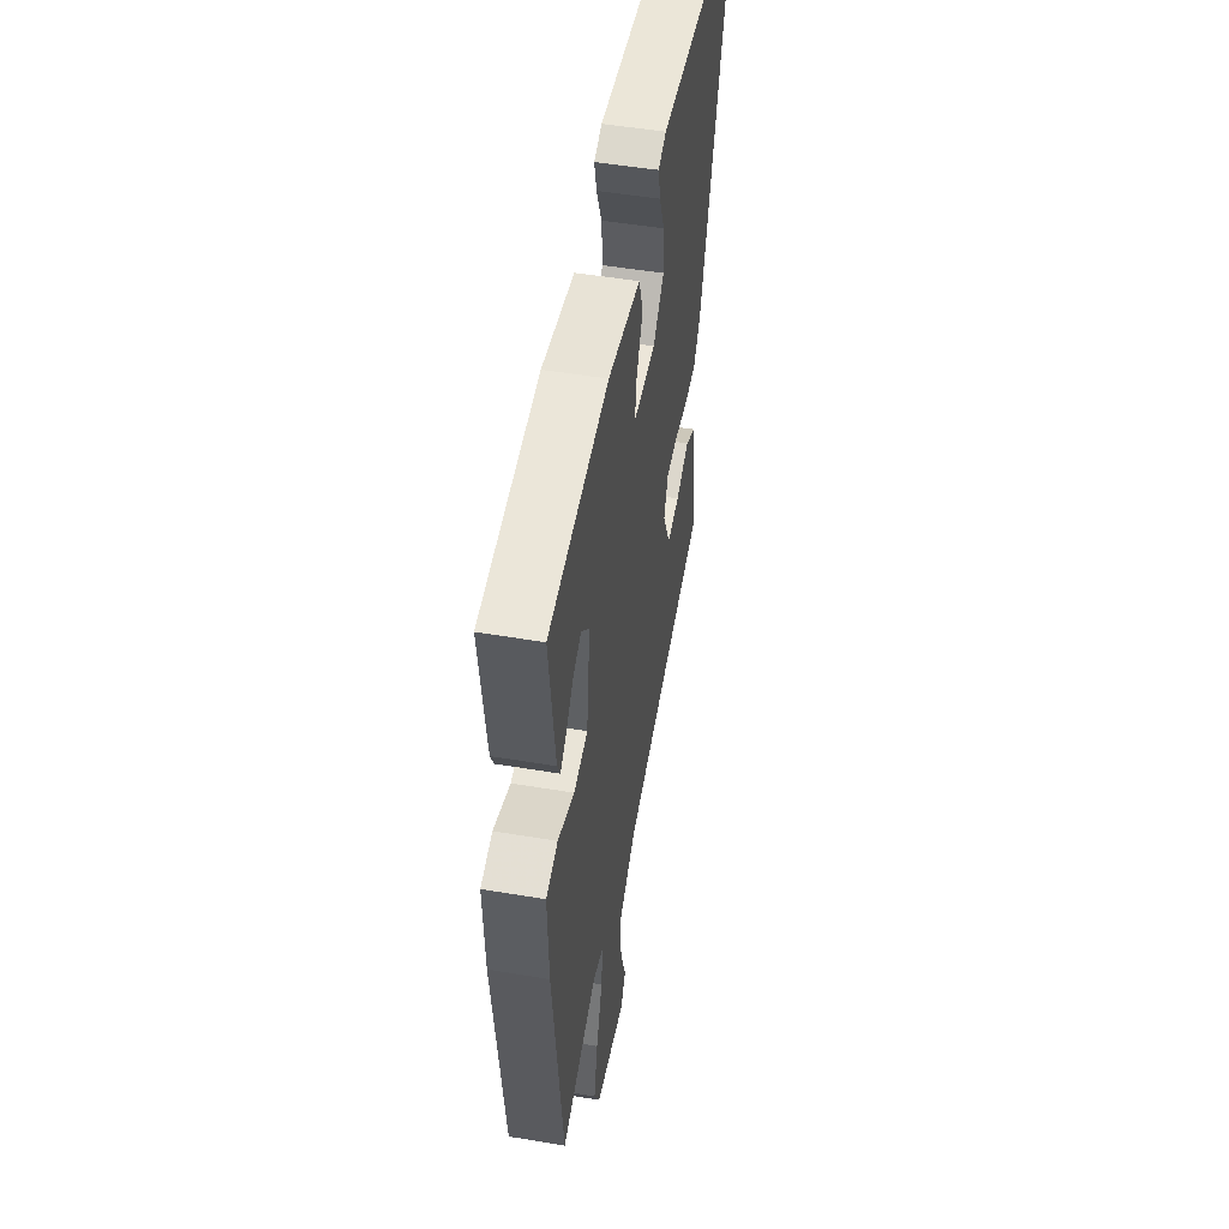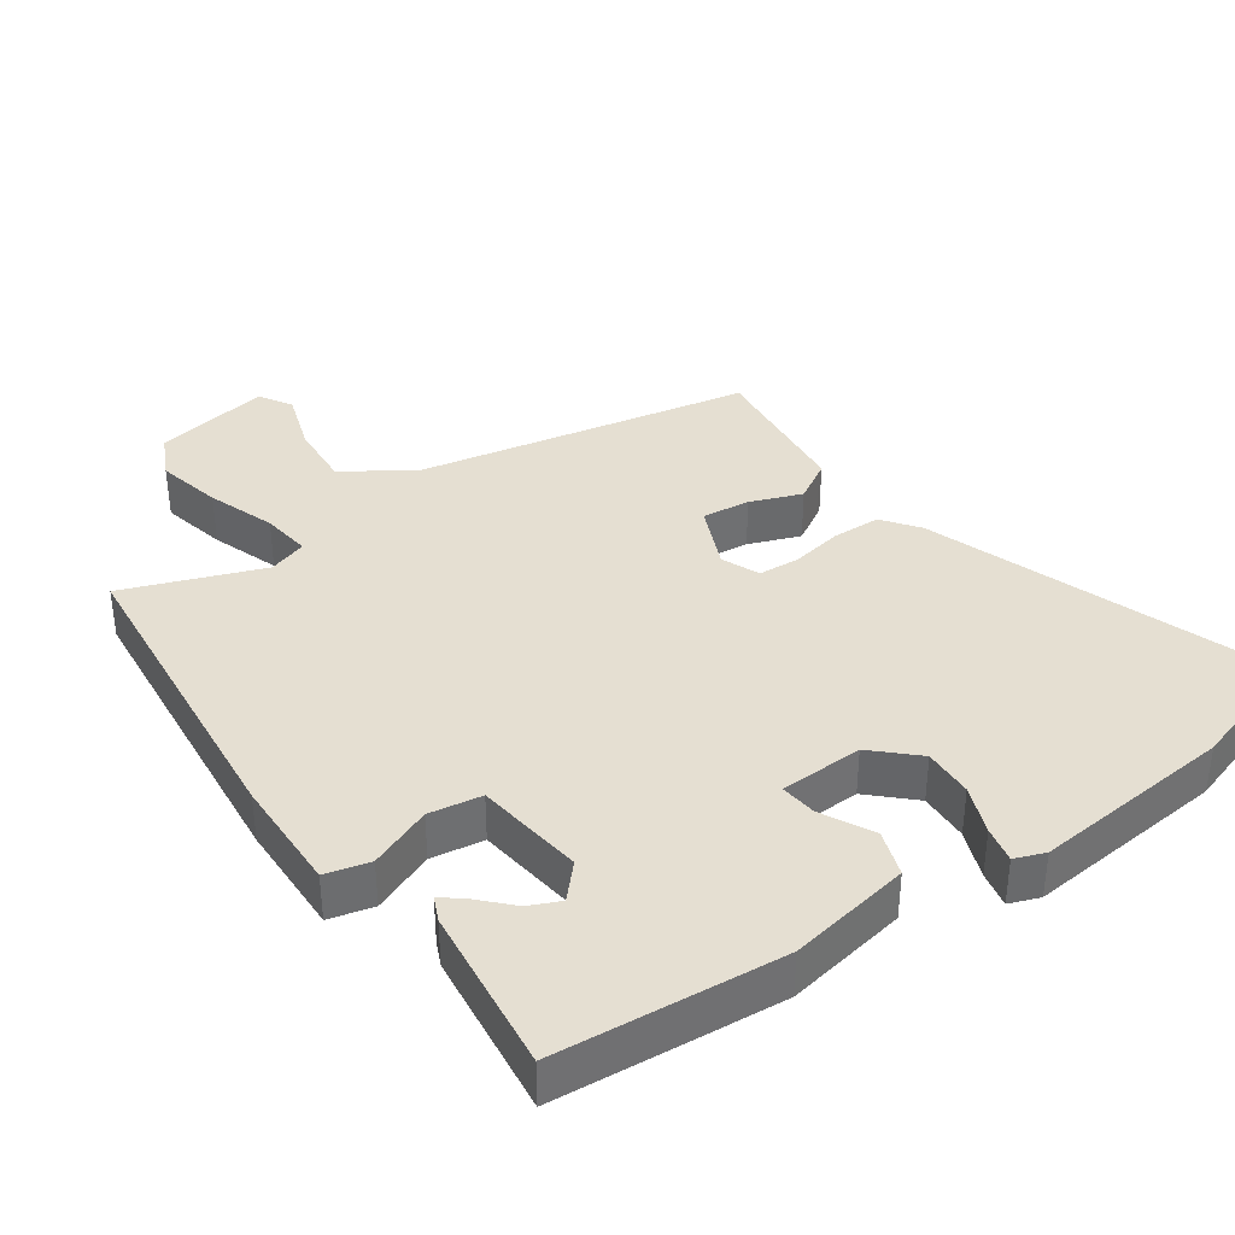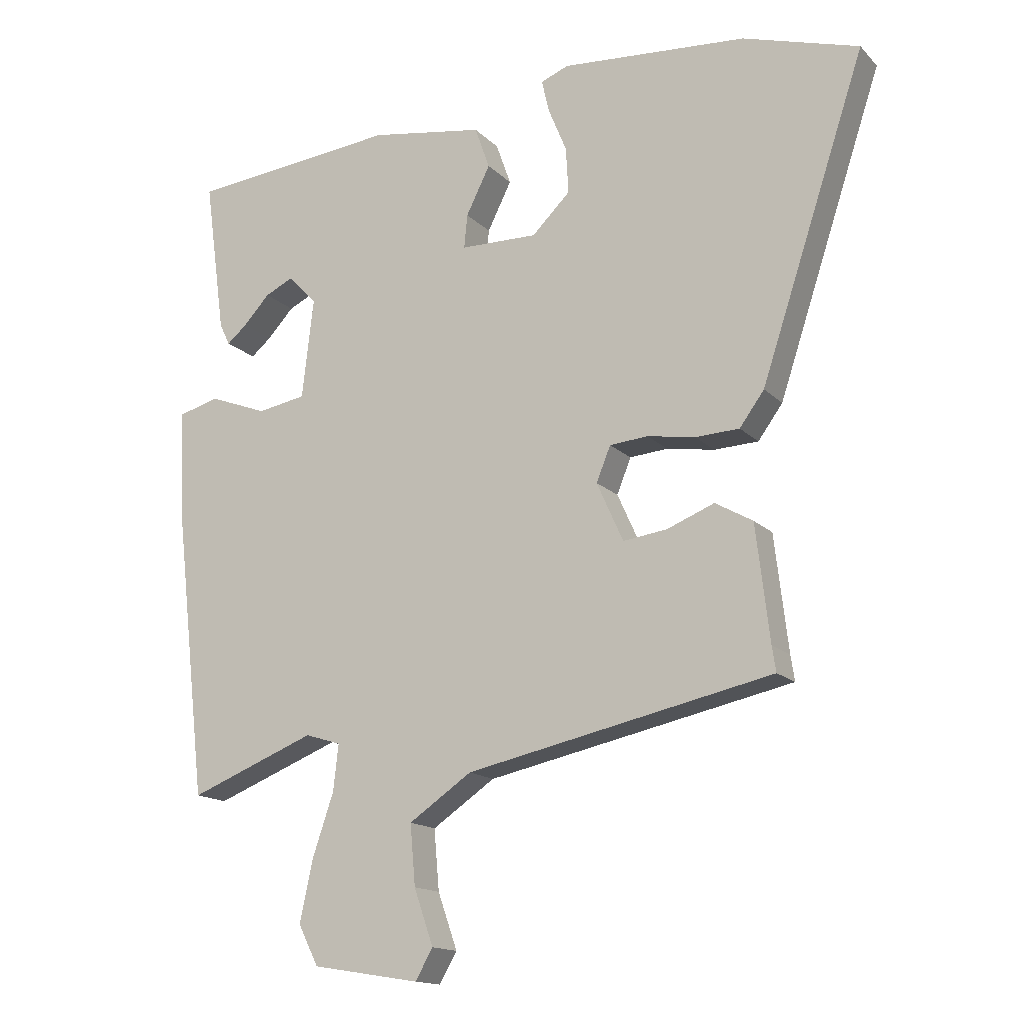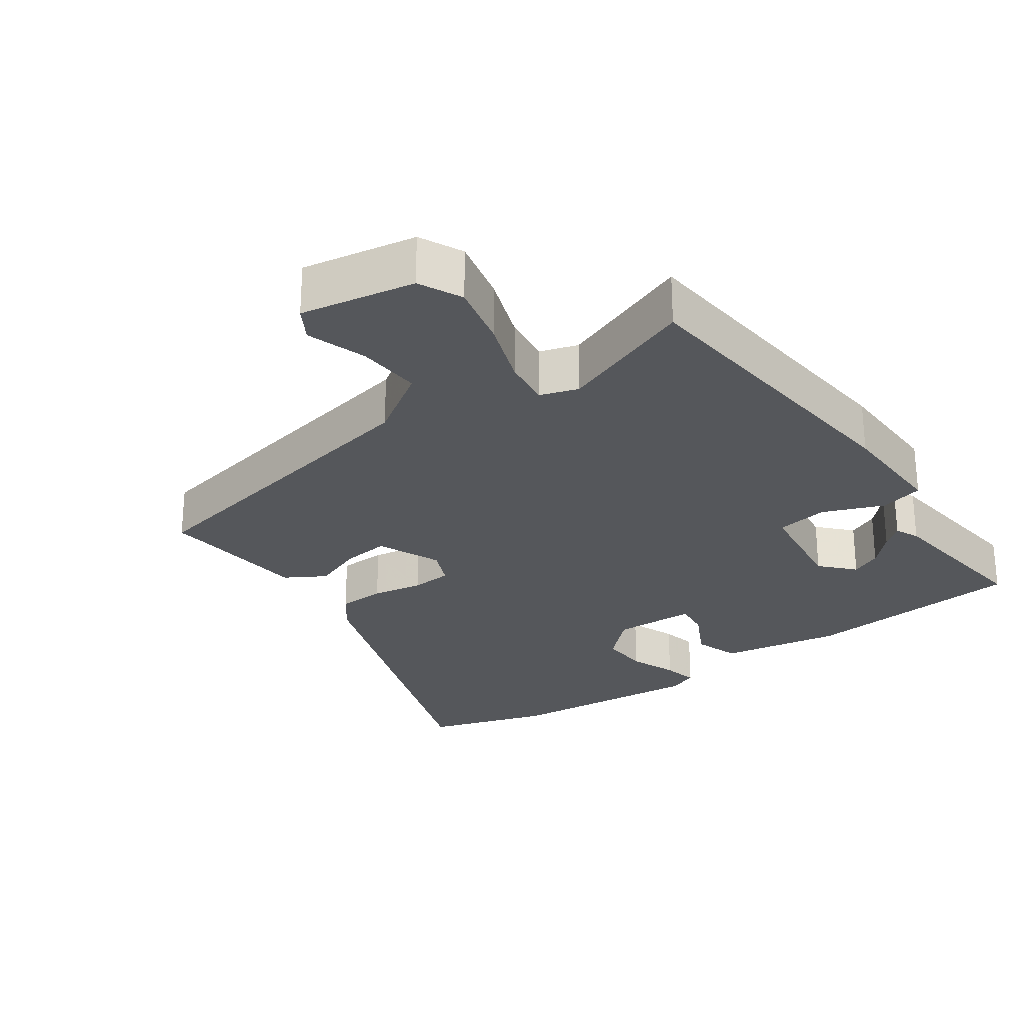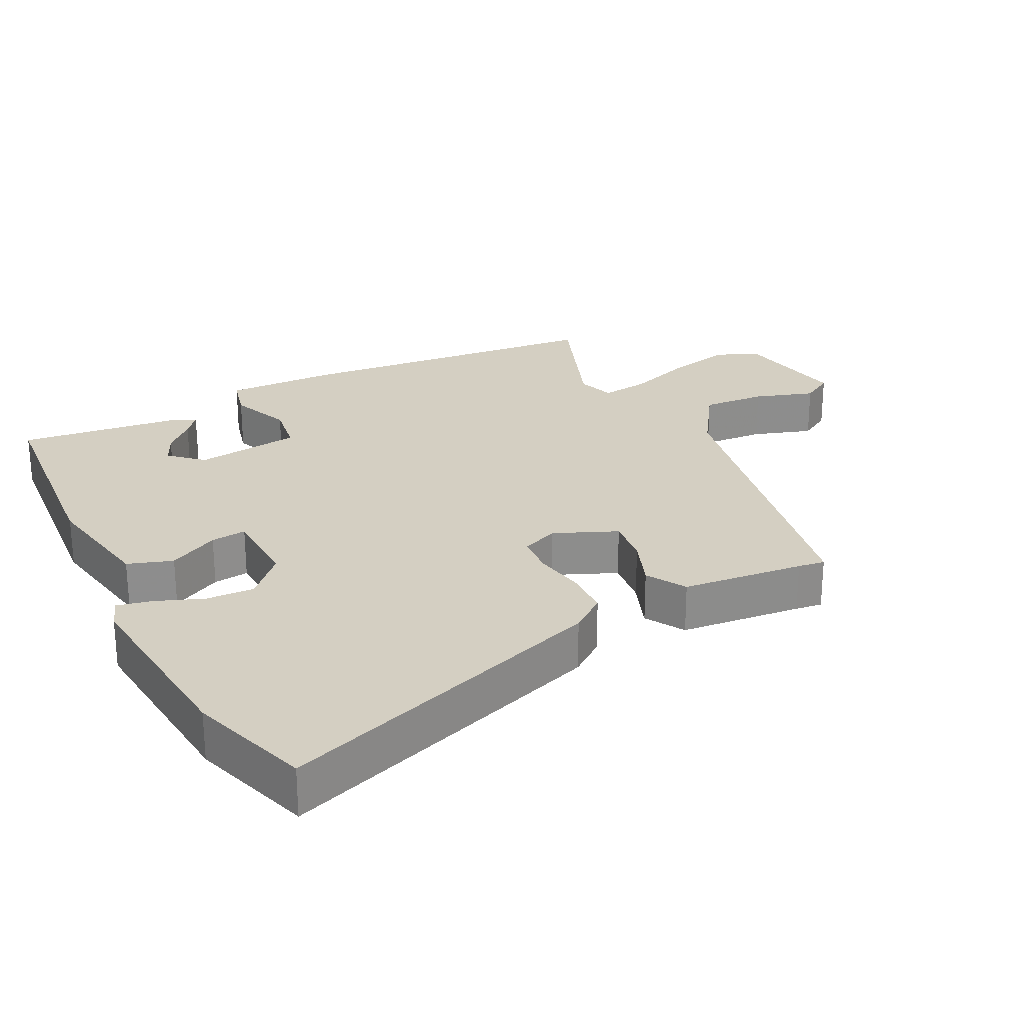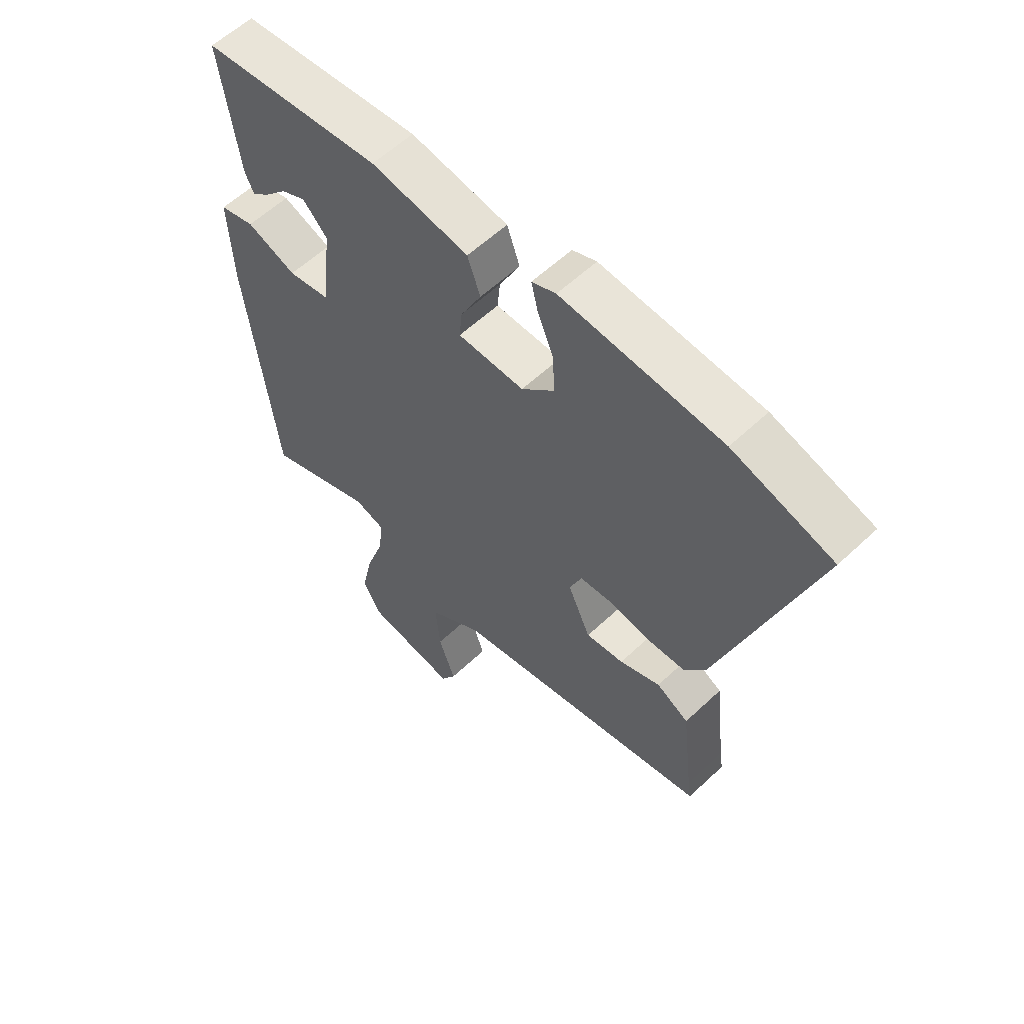
<metadata>
{"format":"obj","ext":"obj","renderer":"f3d","projection":"perspective","resolution":1024,"background":"white","views":[{"elev":50.1,"azim":-79.5,"up":"+Z"},{"elev":37.4,"azim":-35.9,"up":"+Y"},{"elev":-15.2,"azim":27.7,"up":"+Z"},{"elev":-26.8,"azim":-145.5,"up":"+Y"},{"elev":25.8,"azim":62.1,"up":"+Y"},{"elev":58.7,"azim":45.9,"up":"+Z"}]}
</metadata>
<code>
v 0.449 0.07 0.515
v 0.628 0.07 0.461
v 0.466 0.07 -0.028
v 0.428 0.07 -0.08
v 0.36 0.07 -0.083
v 0.286 0.07 -0.071
v 0.227 0.07 -0.076
v 0.205 0.07 -0.13
v 0.246 0.07 -0.221
v 0.314 0.07 -0.212
v 0.387 0.07 -0.183
v 0.445 0.07 -0.216
v 0.466 0.07 -0.394
v 0.472 0.07 -0.433
v -0.001 0.07 -0.534
v -0.098 0.07 -0.6
v -0.09 0.07 -0.693
v -0.06 0.07 -0.779
v -0.087 0.07 -0.826
v -0.253 0.07 -0.799
v -0.284 0.07 -0.737
v -0.264 0.07 -0.643
v -0.231 0.07 -0.546
v -0.223 0.07 -0.475
v -0.278 0.07 -0.458
v -0.473 0.07 -0.535
v -0.524 0.07 -0.081
v -0.53 0.07 0.082
v -0.467 0.07 0.099
v -0.378 0.07 0.065
v -0.303 0.07 0.078
v -0.285 0.07 0.233
v -0.329 0.07 0.279
v -0.373 0.07 0.258
v -0.414 0.07 0.214
v -0.445 0.07 0.188
v -0.461 0.07 0.222
v -0.493 0.07 0.459
v -0.171 0.07 0.492
v 0.004 0.07 0.464
v 0.027 0.07 0.399
v -0.01 0.07 0.325
v -0.015 0.07 0.273
v 0.104 0.07 0.271
v 0.163 0.07 0.329
v 0.159 0.07 0.4
v 0.131 0.07 0.468
v 0.119 0.07 0.519
v 0.162 0.07 0.536
v 0.449 0 0.515
v 0.628 0 0.461
v 0.466 0 -0.028
v 0.428 0 -0.08
v 0.36 0 -0.083
v 0.286 0 -0.071
v 0.227 0 -0.076
v 0.205 0 -0.13
v 0.246 0 -0.221
v 0.314 0 -0.212
v 0.387 0 -0.183
v 0.445 0 -0.216
v 0.466 0 -0.394
v 0.472 0 -0.433
v -0.001 0 -0.534
v -0.098 0 -0.6
v -0.09 0 -0.693
v -0.06 0 -0.779
v -0.087 0 -0.826
v -0.253 0 -0.799
v -0.284 0 -0.737
v -0.264 0 -0.643
v -0.231 0 -0.546
v -0.223 0 -0.475
v -0.278 0 -0.458
v -0.473 0 -0.535
v -0.524 0 -0.081
v -0.53 0 0.082
v -0.467 0 0.099
v -0.378 0 0.065
v -0.303 0 0.078
v -0.285 0 0.233
v -0.329 0 0.279
v -0.373 0 0.258
v -0.414 0 0.214
v -0.445 0 0.188
v -0.461 0 0.222
v -0.493 0 0.459
v -0.171 0 0.492
v 0.004 0 0.464
v 0.027 0 0.399
v -0.01 0 0.325
v -0.015 0 0.273
v 0.104 0 0.271
v 0.163 0 0.329
v 0.159 0 0.4
v 0.131 0 0.468
v 0.119 0 0.519
v 0.162 0 0.536
f 46 47 48 49
f 45 46 49 1
f 44 45 1 2
f 39 40 41 42
f 39 42 43
f 38 39 43
f 34 35 36 37
f 33 34 37 38
f 32 33 38 43
f 27 28 29 30
f 25 26 27 30
f 24 25 30 31
f 20 21 22 23
f 20 23 24
f 17 18 19 20
f 16 17 20 24
f 15 16 24 31
f 13 14 15 31
f 10 11 12 13
f 9 10 13
f 3 4 5 6
f 44 2 3 6
f 44 6 7
f 43 44 7 8
f 32 43 8 9
f 31 32 9
f 9 13 31
f 98 97 96 95
f 50 98 95 94
f 51 50 94 93
f 91 90 89 88
f 92 91 88
f 92 88 87
f 86 85 84 83
f 87 86 83 82
f 92 87 82 81
f 79 78 77 76
f 79 76 75 74
f 80 79 74 73
f 72 71 70 69
f 73 72 69
f 69 68 67 66
f 73 69 66 65
f 80 73 65 64
f 80 64 63 62
f 62 61 60 59
f 62 59 58
f 55 54 53 52
f 55 52 51 93
f 56 55 93
f 57 56 93 92
f 58 57 92 81
f 58 81 80
f 80 62 58
f 1 50 51 2
f 2 51 52 3
f 3 52 53 4
f 4 53 54 5
f 5 54 55 6
f 6 55 56 7
f 7 56 57 8
f 8 57 58 9
f 9 58 59 10
f 10 59 60 11
f 11 60 61 12
f 12 61 62 13
f 13 62 63 14
f 14 63 64 15
f 15 64 65 16
f 16 65 66 17
f 17 66 67 18
f 18 67 68 19
f 19 68 69 20
f 20 69 70 21
f 21 70 71 22
f 22 71 72 23
f 23 72 73 24
f 24 73 74 25
f 25 74 75 26
f 26 75 76 27
f 27 76 77 28
f 28 77 78 29
f 29 78 79 30
f 30 79 80 31
f 31 80 81 32
f 32 81 82 33
f 33 82 83 34
f 34 83 84 35
f 35 84 85 36
f 36 85 86 37
f 37 86 87 38
f 38 87 88 39
f 39 88 89 40
f 40 89 90 41
f 41 90 91 42
f 42 91 92 43
f 43 92 93 44
f 44 93 94 45
f 45 94 95 46
f 46 95 96 47
f 47 96 97 48
f 48 97 98 49
f 49 98 50 1

</code>
